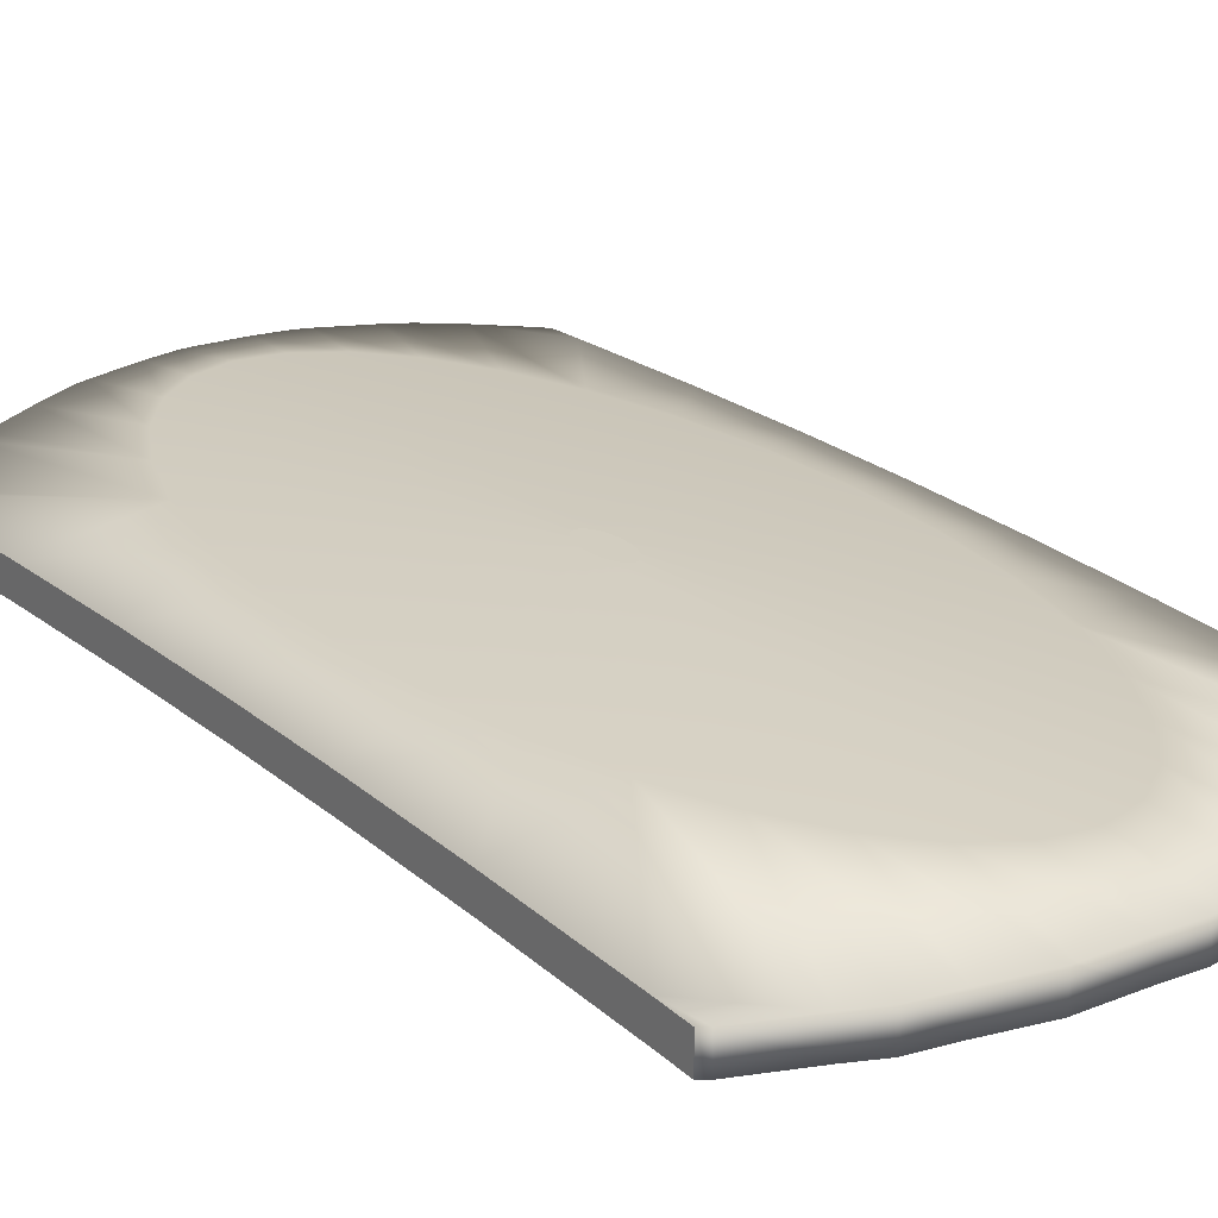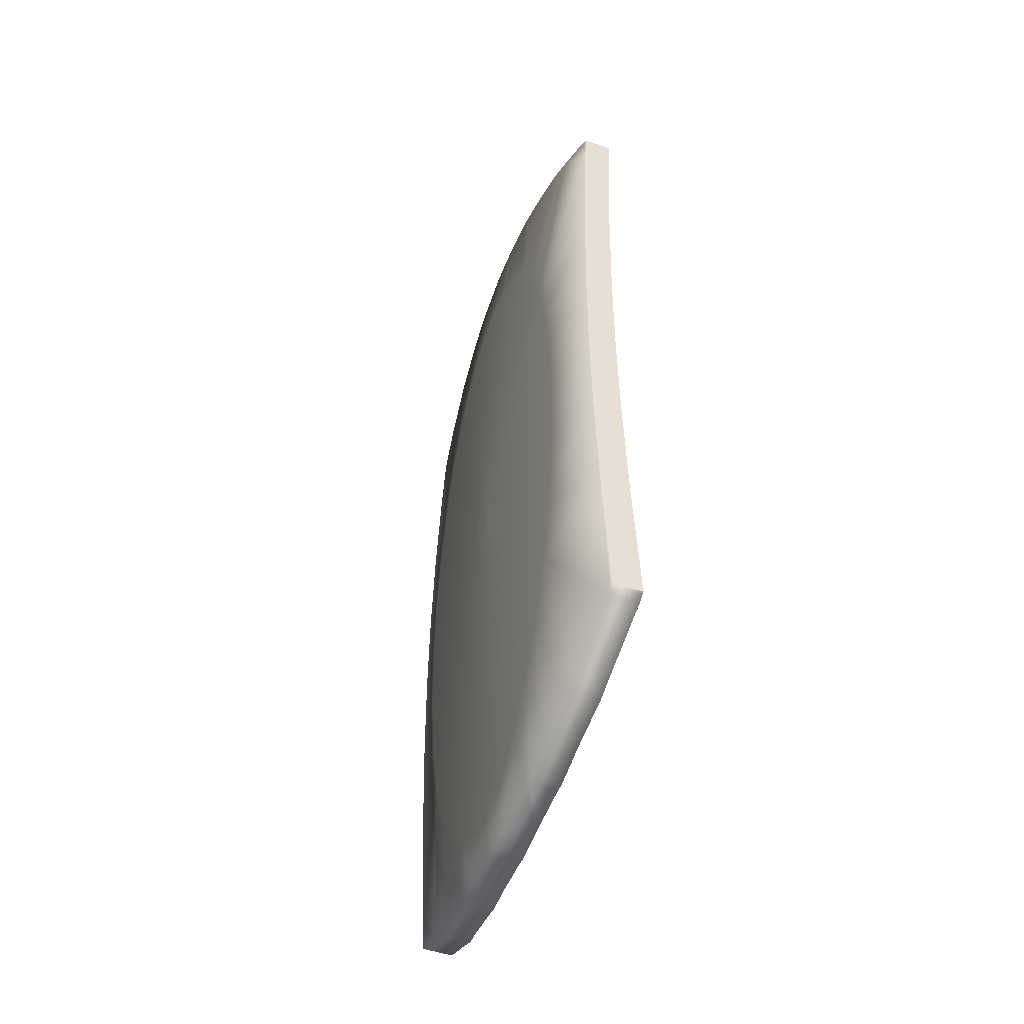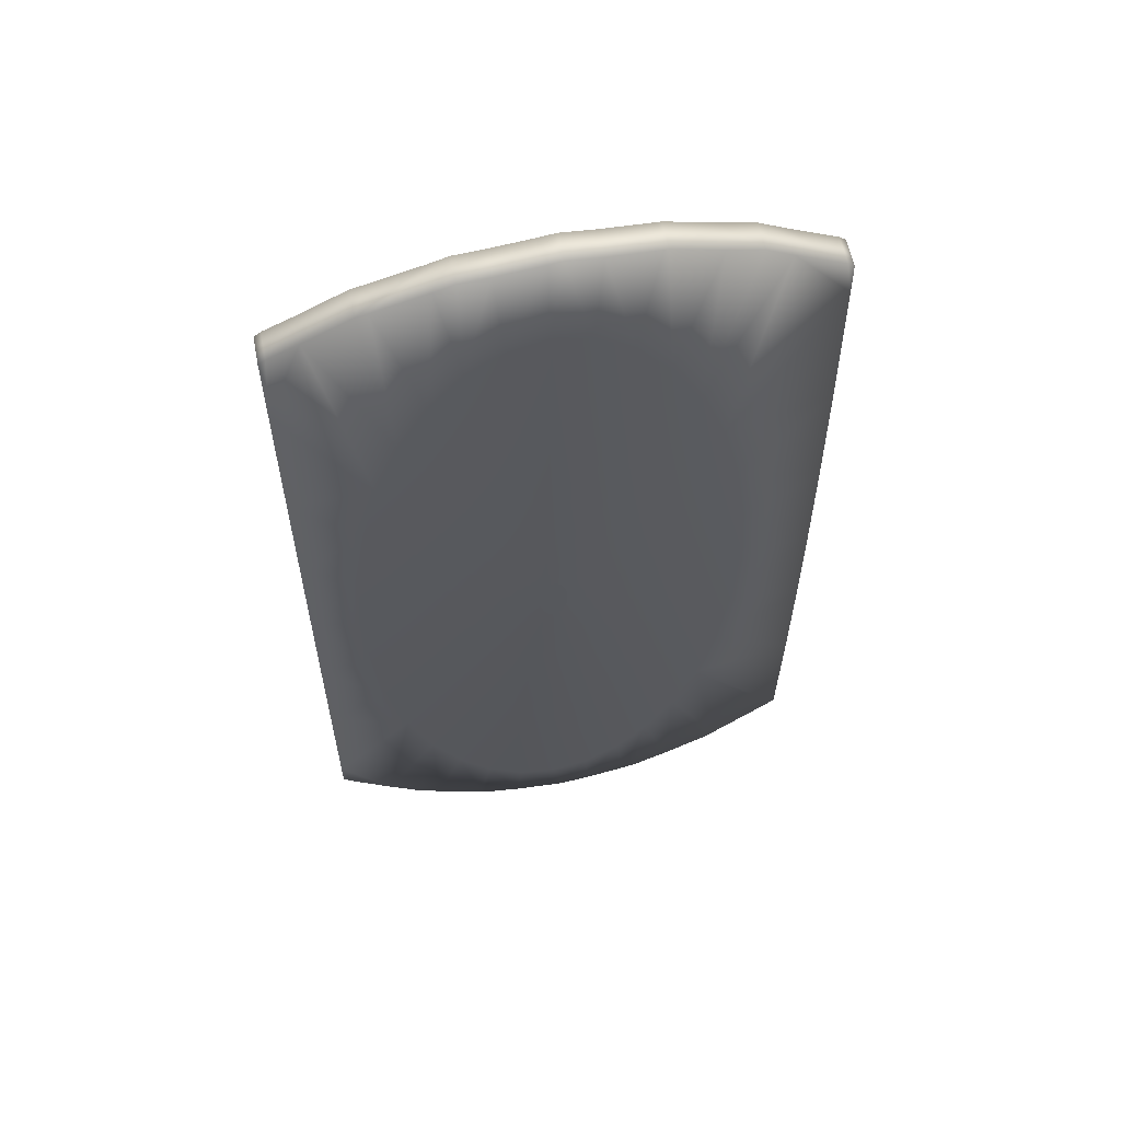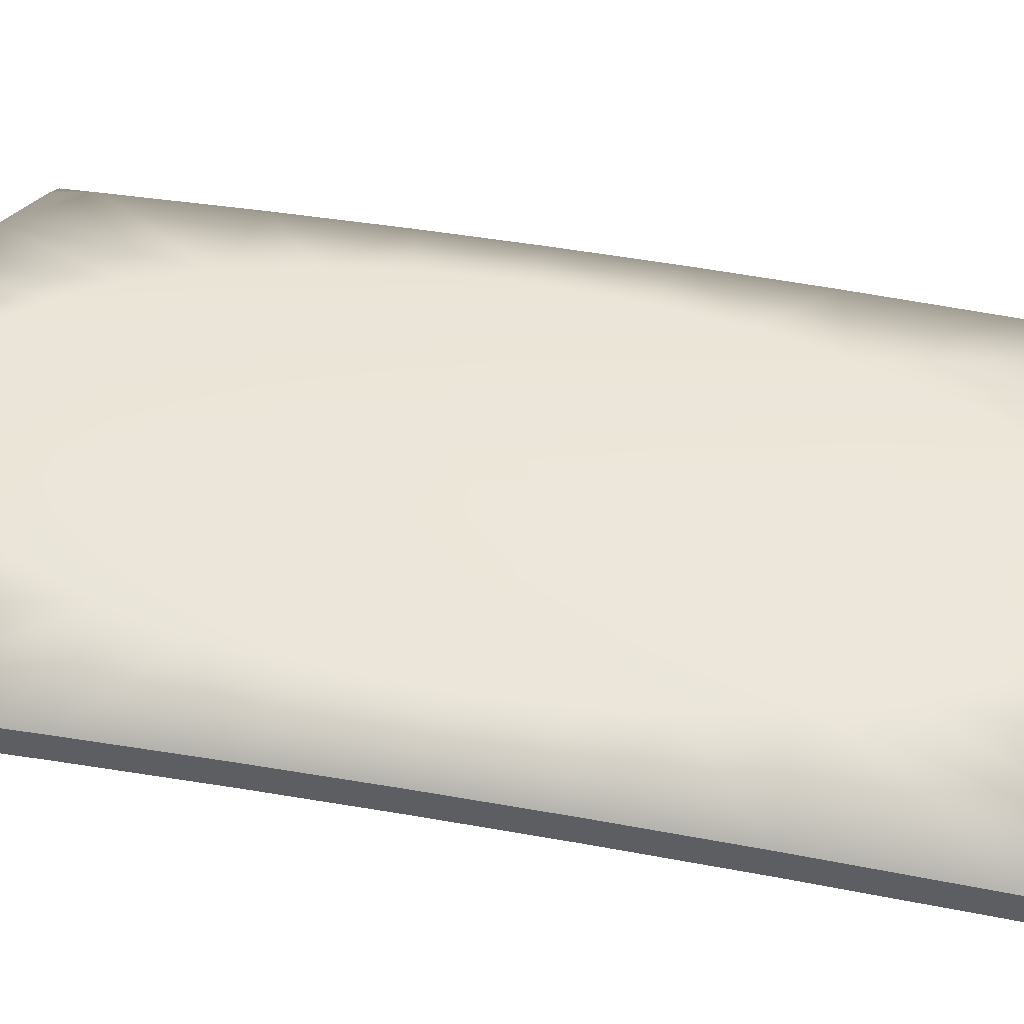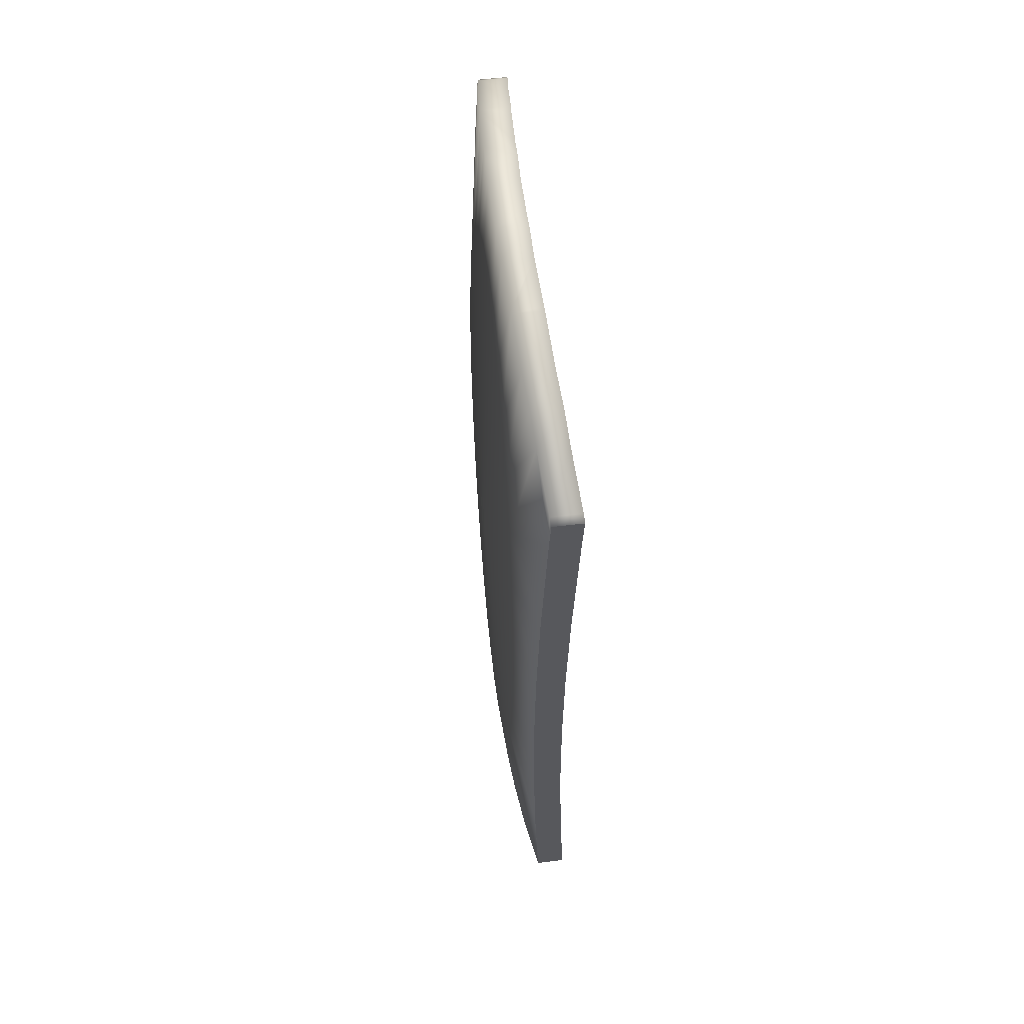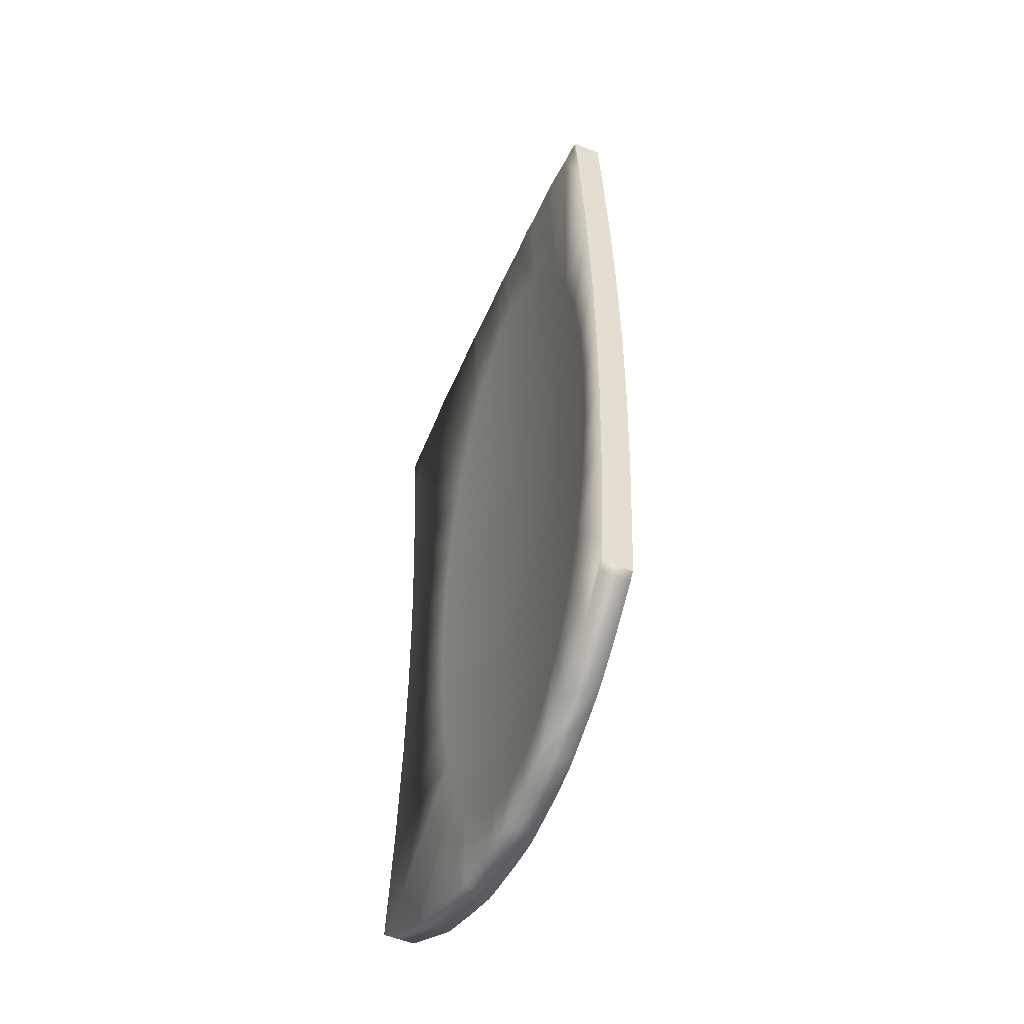
<metadata>
{"format":"obj","ext":"obj","renderer":"f3d","projection":"perspective","resolution":1024,"background":"white","views":[{"elev":24.3,"azim":-36.8,"up":"+Y"},{"elev":-52.2,"azim":-109.7,"up":"+Z"},{"elev":59.8,"azim":168.8,"up":"+Z"},{"elev":49.4,"azim":-79.0,"up":"+Y"},{"elev":59.8,"azim":-97.2,"up":"+Z"},{"elev":-54.1,"azim":66.8,"up":"+Z"}]}
</metadata>
<code>
v -0.0414 0.06067 1.316
v -0.1689 0.06067 1.23
v -0.2864 0.06067 1.092
v -0.3894 0.06067 0.905
v -0.4739 0.06067 0.6776
v -0.5367 0.06067 0.4183
v -0.5754 0.06067 0.1369
v -0.5884 0.06067 -0.1558
v -0.5754 0.06067 -0.4485
v -0.5367 0.06067 -0.7299
v -0.4739 0.06067 -0.9892
v -0.3894 0.06067 -1.217
v -0.2864 0.06067 -1.403
v -0.1689 0.06067 -1.542
v -0.0414 0.06067 -1.627
v 0.09118 0.06067 -1.656
v 0.2238 0.06067 -1.627
v 0.3513 0.06067 -1.542
v 0.4687 0.06067 -1.403
v 0.5717 0.06067 -1.217
v 0.6562 0.06067 -0.9892
v 0.719 0.06067 -0.7299
v 0.7577 0.06067 -0.4485
v 0.7708 0.06067 -0.1558
v 0.7577 0.06067 0.1369
v 0.719 0.06067 0.4183
v 0.6562 0.06067 0.6776
v 0.5717 0.06067 0.905
v 0.4687 0.06067 1.092
v 0.3513 0.06067 1.23
v 0.2238 0.06067 1.316
v 0.09118 0.06067 1.344
v -0.0414 -0.04217 1.316
v -0.1689 -0.04217 1.23
v -0.2864 -0.04217 1.092
v -0.3894 -0.04217 0.905
v -0.4739 -0.04217 0.6776
v -0.5367 -0.04217 0.4183
v -0.5754 -0.04217 0.1369
v -0.5884 -0.04217 -0.1558
v -0.5754 -0.04217 -0.4485
v -0.5367 -0.04217 -0.7299
v -0.4739 -0.04217 -0.9892
v -0.3894 -0.04217 -1.217
v -0.2864 -0.04217 -1.403
v 0.09118 -0.005912 -0.1558
v -0.1689 -0.04217 -1.542
v -0.0414 -0.04217 -1.627
v 0.09118 -0.04217 -1.656
v 0.2238 -0.04217 -1.627
v 0.3513 -0.04217 -1.542
v 0.4687 -0.04217 -1.403
v 0.5717 -0.04217 -1.217
v 0.6562 -0.04217 -0.9892
v 0.719 -0.04217 -0.7299
v 0.7577 -0.04217 -0.4485
v 0.7708 -0.04217 -0.1558
v 0.7577 -0.04217 0.1369
v 0.719 -0.04217 0.4183
v 0.6562 -0.04217 0.6776
v 0.5717 -0.04217 0.905
v 0.4687 -0.04217 1.092
v 0.3513 -0.04217 1.23
v 0.2238 -0.04217 1.316
v 0.09118 -0.04217 1.344
v 0.9427 -0.07315 -0.5297
v 0.9427 -0.07041 -0.1558
v 0.9427 -0.08193 0.6227
v 0.9427 -0.09877 -1.412
v 0.9427 -0.1039 -1.519
v 0.9189 -0.1019 -1.541
v 0.9427 -0.08193 -0.9343
v 0.9427 -0.07315 0.2181
v 0.9427 -0.09877 1.1
v 0.3973 -0.06195 -1.787
v 0.5676 -0.0714 -1.73
v 0.8131 -0.09826 1.438
v 0.6076 -0.08322 1.55
v 0.6471 -0.08659 1.537
v 0.09118 -0.05521 -1.831
v 0.2407 -0.05641 -1.815
v 0.3522 -0.06088 -1.803
v 0.04559 -0.05632 -1.836
v -0.05921 -0.05716 -1.825
v -0.2187 -0.06355 -1.807
v -0.3937 -0.0739 -1.758
v -0.2611 -0.06654 -1.803
v -0.5982 -0.09069 -1.678
v -0.5559 -0.08772 -1.703
v -0.8505 -0.1157 -1.52
v -0.8401 -0.1145 -1.529
v -0.8277 -0.1135 -1.541
v -0.8505 -0.09798 -1.017
v 0.6471 -0.07817 -1.703
v 0.7612 -0.08619 -1.635
v 0.9427 -0.1108 1.353
v 0.9189 -0.1088 1.375
v 0.423 -0.07298 1.613
v 0.3522 -0.0713 1.637
v 0.2537 -0.06735 1.647
v 0.09118 -0.06605 1.665
v -0.0722 -0.0681 1.657
v -0.2455 -0.07505 1.638
v 0.04558 -0.06716 1.67
v -0.2611 -0.07615 1.637
v -0.4337 -0.08573 1.578
v -0.5559 -0.09614 1.537
v -0.6501 -0.1028 1.481
v -0.8505 -0.1166 1.233
v -0.8505 -0.1223 1.354
v -0.8277 -0.1204 1.375
v -0.8505 -0.09798 0.7052
v -0.8505 -0.08826 -0.5693
v -0.8505 -0.08523 -0.1558
v -0.8505 -0.08826 0.2577
v 0.9427 0.02969 -0.5297
v 0.9427 0.03243 -0.1558
v 0.9427 0.0209 0.6227
v 0.9427 0.004071 -1.412
v 0.9189 0.000983 -1.541
v 0.9427 -0.00102 -1.519
v 0.9427 0.0209 -0.9343
v 0.9427 0.02969 0.2181
v 0.9427 0.004071 1.1
v 0.3973 0.04089 -1.787
v 0.5676 0.03144 -1.73
v 0.8131 0.004581 1.438
v 0.6076 0.01962 1.55
v 0.6471 0.01624 1.537
v 0.09118 0.04763 -1.831
v 0.2407 0.04643 -1.815
v 0.3522 0.04196 -1.803
v 0.04559 0.04651 -1.836
v -0.05921 0.04568 -1.825
v -0.2187 0.03929 -1.807
v -0.3937 0.02893 -1.758
v -0.2611 0.0363 -1.803
v -0.5559 0.01511 -1.703
v -0.5982 0.01214 -1.678
v -0.8401 -0.0117 -1.529
v -0.8505 -0.01288 -1.52
v -0.8277 -0.01065 -1.541
v -0.8505 0.004861 -1.017
v 0.6471 0.02466 -1.703
v 0.7612 0.01665 -1.635
v 0.1394 0.0943 -0.1347
v 0.1403 0.0943 -0.1558
v 0.9189 -0.005926 1.375
v 0.9427 -0.007928 1.353
v 0.423 0.02986 1.613
v 0.132 0.0943 -0.216
v 0.1259 0.0943 -0.2325
v 0.1366 0.0943 -0.1973
v 0.1394 0.0943 -0.177
v 0.1259 0.0943 -0.07914
v 0.132 0.0943 -0.09557
v 0.1366 0.0943 -0.1143
v 0.3522 0.03154 1.637
v 0.11 0.0943 -0.256
v 0.1008 0.0943 -0.2621
v 0.1185 0.0943 -0.2459
v 0.1185 0.0943 -0.06566
v 0.11 0.0943 -0.05564
v 0.1008 0.0943 -0.04947
v 0.2537 0.03549 1.647
v 0.09118 0.0943 -0.2642
v 0.05645 0.0943 -0.2325
v 0.05034 0.0943 -0.216
v 0.0458 0.0943 -0.1973
v 0.04301 0.0943 -0.177
v 0.0458 0.0943 -0.1143
v 0.05034 0.0943 -0.09557
v 0.04301 0.0943 -0.1347
v 0.09118 0.0943 -0.04739
v 0.09118 0.03679 1.665
v 0.0816 0.0943 -0.2621
v 0.07239 0.0943 -0.256
v 0.04207 0.0943 -0.1558
v 0.05645 0.0943 -0.07914
v 0.06389 0.0943 -0.06566
v 0.0816 0.0943 -0.04947
v 0.07239 0.0943 -0.05564
v 0.06389 0.0943 -0.2459
v -0.0722 0.03473 1.657
v -0.2455 0.02779 1.638
v 0.04558 0.03568 1.67
v -0.2611 0.02669 1.637
v -0.4337 0.01711 1.578
v -0.5559 0.006694 1.537
v -0.6501 7.5e-05 1.481
v -0.8505 -0.01375 1.233
v -0.8505 -0.01948 1.354
v -0.8277 -0.01756 1.375
v -0.8505 0.004861 0.7052
v -0.8505 0.01458 -0.5693
v -0.8505 0.01761 -0.1558
v -0.8505 0.01458 0.2577
f 115 197 114
f 119 66 72
f 169 178 171
f 141 90 93
f 141 93 113
f 195 143 113
f 143 141 113
f 197 196 114
f 196 195 114
f 191 194 115
f 194 197 115
f 191 115 112
f 110 192 109
f 192 191 112
f 109 192 112
f 195 113 114
f 149 96 74
f 149 74 68
f 118 124 73
f 124 149 68
f 73 124 68
f 117 123 67
f 123 118 73
f 67 123 73
f 122 116 66
f 116 117 67
f 66 116 67
f 121 119 72
f 119 122 66
f 69 70 121
f 72 69 121
f 147 154 153
f 153 151 157
f 151 152 156
f 157 151 156
f 152 161 162
f 161 159 163
f 159 160 164
f 160 166 174
f 166 176 174
f 176 177 181
f 174 176 181
f 177 183 182
f 183 167 180
f 182 183 180
f 167 168 172
f 168 169 171
f 169 170 178
f 178 173 171
f 171 172 168
f 172 179 167
f 179 180 167
f 182 181 177
f 174 164 160
f 164 163 159
f 163 162 161
f 162 155 152
f 155 156 152
f 157 146 147
f 147 153 157
f 1 184 186
f 2 184 1
f 3 187 185
f 4 189 188
f 190 191 193
f 5 194 191
f 6 197 194
f 7 196 197
f 9 196 8
f 10 195 9
f 140 141 143
f 142 11 139
f 138 12 136
f 137 13 135
f 14 134 135
f 16 130 133
f 17 130 16
f 18 132 131
f 19 125 18
f 20 144 126
f 145 119 120
f 21 122 119
f 22 116 122
f 23 117 116
f 25 117 24
f 26 123 25
f 27 118 26
f 148 149 124
f 129 28 128
f 29 150 128
f 158 30 165
f 31 175 165
f 104 102 33
f 46 65 33
f 102 34 33
f 46 33 34
f 46 34 35
f 105 106 35
f 107 108 36
f 46 35 36
f 109 37 108
f 46 36 37
f 37 112 38
f 46 37 38
f 38 115 39
f 46 38 39
f 39 114 40
f 46 39 40
f 114 41 40
f 46 40 41
f 113 42 41
f 46 41 42
f 93 91 43
f 46 42 43
f 88 43 92
f 46 43 44
f 86 44 89
f 46 44 45
f 46 45 47
f 85 45 87
f 47 84 48
f 46 47 48
f 46 48 49
f 83 80 49
f 80 50 49
f 46 49 50
f 82 75 51
f 46 50 51
f 75 52 51
f 46 51 52
f 94 95 53
f 46 52 53
f 69 54 95
f 46 53 54
f 54 72 55
f 46 54 55
f 55 66 56
f 46 55 56
f 56 67 57
f 46 56 57
f 67 58 57
f 46 57 58
f 73 59 58
f 46 58 59
f 46 59 60
f 68 60 59
f 97 77 74
f 46 60 61
f 78 61 79
f 46 61 62
f 62 98 63
f 46 62 63
f 99 100 63
f 46 63 64
f 64 101 65
f 46 64 65
f 120 94 145
f 141 140 142
f 128 98 129
f 148 127 79
f 138 136 87
f 126 144 75
f 189 105 188
f 100 158 165
f 80 133 130
f 88 92 142
f 193 107 190
f 135 134 84
f 185 187 102
f 97 149 148
f 160 16 166
f 170 10 9
f 167 13 12
f 181 32 174
f 157 27 26
f 156 28 27
f 176 16 15
f 159 17 160
f 168 12 11
f 164 32 31
f 178 7 173
f 121 71 120
f 172 4 179
f 162 30 29
f 152 19 161
f 154 22 153
f 171 5 172
f 161 18 159
f 151 20 152
f 147 25 24
f 163 31 30
f 153 21 151
f 182 1 181
f 173 6 171
f 169 11 10
f 178 9 8
f 146 26 25
f 180 2 182
f 192 111 193
f 155 29 28
f 183 14 13
f 177 15 14
f 147 23 154
f 179 3 180
f 175 32 186
f 32 1 186
f 2 185 184
f 185 2 3
f 3 188 187
f 188 3 4
f 4 190 189
f 190 4 5
f 5 191 190
f 191 192 193
f 5 6 194
f 6 7 197
f 7 8 196
f 9 195 196
f 10 143 195
f 143 10 11
f 11 140 143
f 140 11 142
f 11 12 139
f 139 12 138
f 12 13 136
f 136 13 137
f 13 14 135
f 14 15 134
f 134 15 133
f 15 16 133
f 17 131 130
f 131 17 18
f 18 125 132
f 19 126 125
f 126 19 20
f 20 145 144
f 145 20 21
f 21 119 145
f 119 121 120
f 21 22 122
f 22 23 116
f 23 24 117
f 25 123 117
f 26 118 123
f 27 124 118
f 124 27 127
f 27 28 127
f 127 148 124
f 127 28 129
f 28 29 128
f 29 30 150
f 150 30 158
f 30 31 165
f 31 32 175
f 33 65 104
f 65 101 104
f 102 103 34
f 35 34 103
f 103 105 35
f 36 35 106
f 106 107 36
f 37 36 108
f 108 111 109
f 111 110 109
f 37 109 112
f 38 112 115
f 39 115 114
f 114 113 41
f 113 93 42
f 43 42 93
f 93 90 91
f 44 43 88
f 43 91 92
f 45 44 86
f 44 88 89
f 47 45 85
f 45 86 87
f 47 85 84
f 49 48 83
f 48 84 83
f 80 81 50
f 51 50 81
f 81 82 51
f 75 76 52
f 53 52 76
f 76 94 53
f 54 53 95
f 95 71 69
f 71 70 69
f 54 69 72
f 55 72 66
f 56 66 67
f 67 73 58
f 73 68 59
f 68 74 60
f 61 60 77
f 60 74 77
f 74 96 97
f 62 61 78
f 61 77 79
f 62 78 98
f 64 63 100
f 63 98 99
f 64 100 101
f 120 71 95
f 95 94 120
f 94 144 145
f 142 92 141
f 92 91 141
f 91 90 141
f 158 99 150
f 99 98 128
f 150 99 128
f 78 79 129
f 98 78 129
f 129 79 127
f 79 77 148
f 77 97 148
f 137 87 136
f 87 86 138
f 86 89 138
f 144 94 76
f 75 82 126
f 82 132 125
f 144 76 75
f 125 126 82
f 189 107 106
f 106 105 189
f 105 187 188
f 186 104 101
f 100 99 158
f 186 101 175
f 101 100 165
f 165 175 101
f 132 82 81
f 80 83 133
f 132 81 131
f 81 80 131
f 130 131 80
f 138 89 139
f 89 88 142
f 139 89 142
f 193 111 108
f 108 107 193
f 107 189 190
f 133 83 134
f 83 84 134
f 85 87 137
f 84 85 137
f 135 84 137
f 187 105 103
f 102 104 184
f 104 186 184
f 187 103 102
f 184 185 102
f 97 96 149
f 160 17 16
f 170 169 10
f 167 183 13
f 181 1 32
f 157 156 27
f 156 155 28
f 176 166 16
f 159 18 17
f 168 167 12
f 164 174 32
f 178 8 7
f 121 70 71
f 172 5 4
f 162 163 30
f 152 20 19
f 154 23 22
f 171 6 5
f 161 19 18
f 151 21 20
f 147 146 25
f 163 164 31
f 153 22 21
f 182 2 1
f 173 7 6
f 169 168 11
f 178 170 9
f 146 157 26
f 180 3 2
f 192 110 111
f 155 162 29
f 183 177 14
f 177 176 15
f 147 24 23
f 179 4 3

</code>
